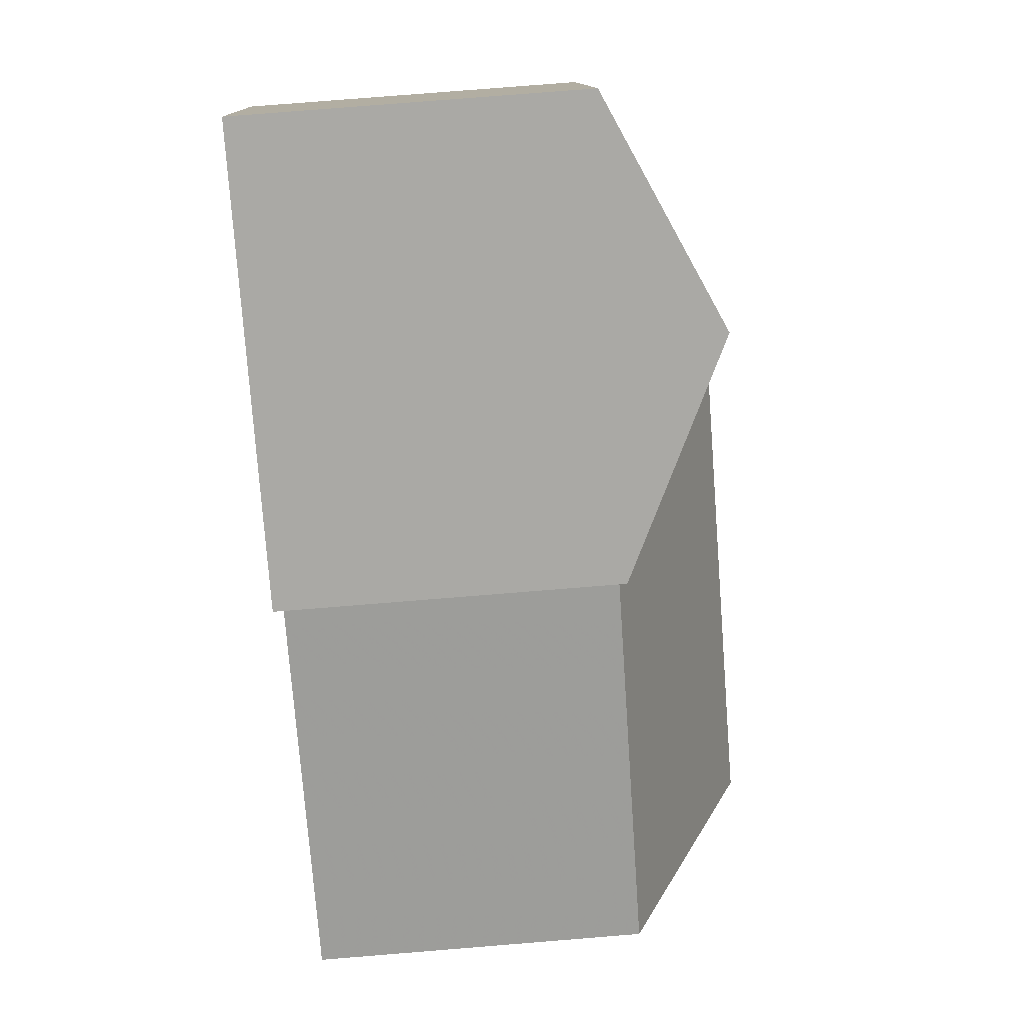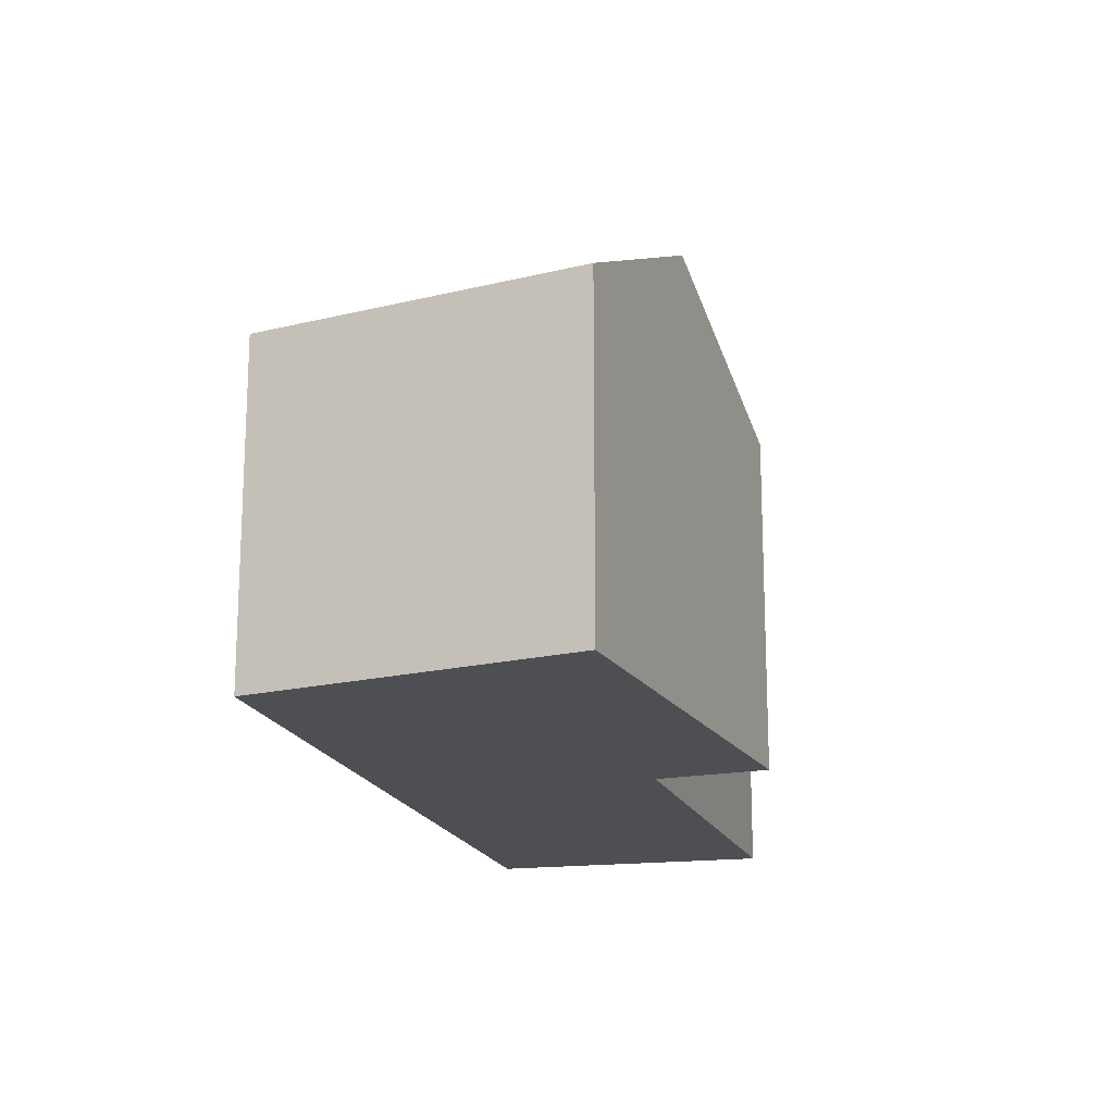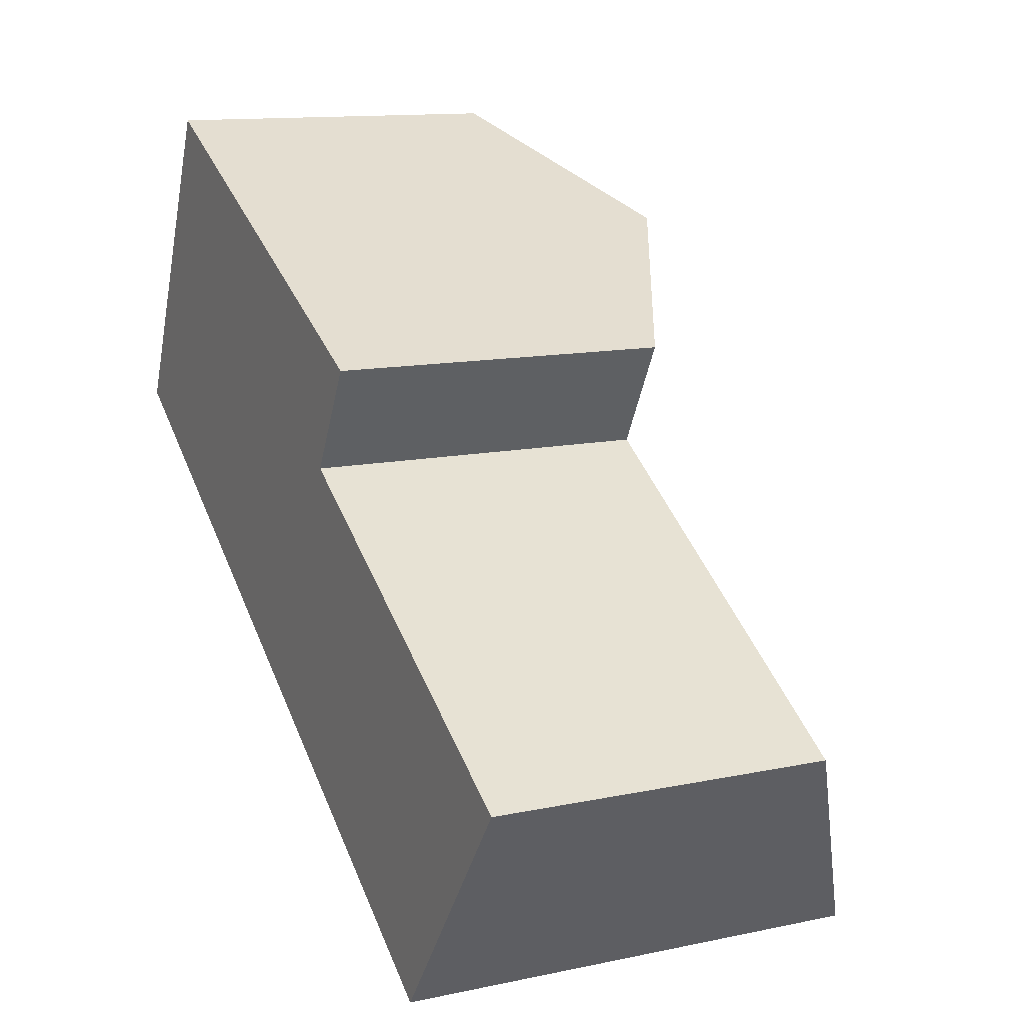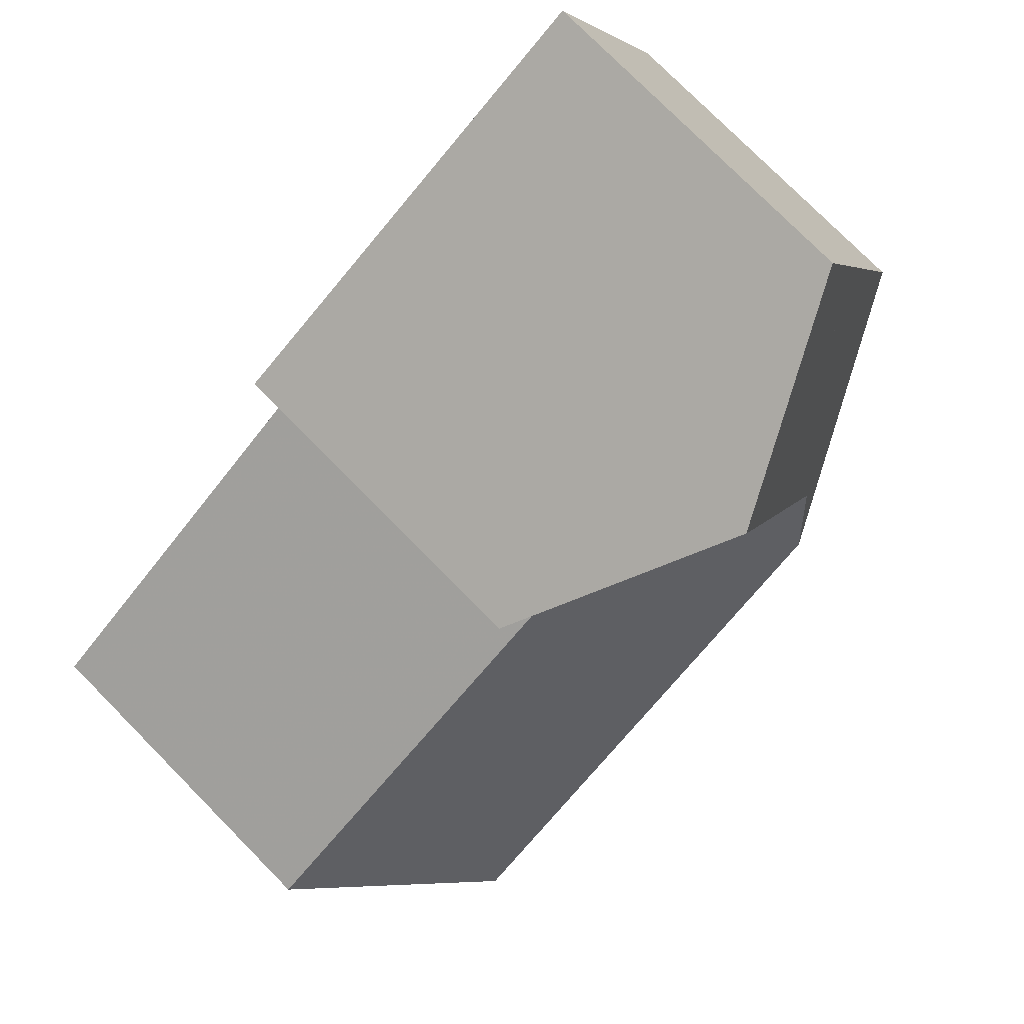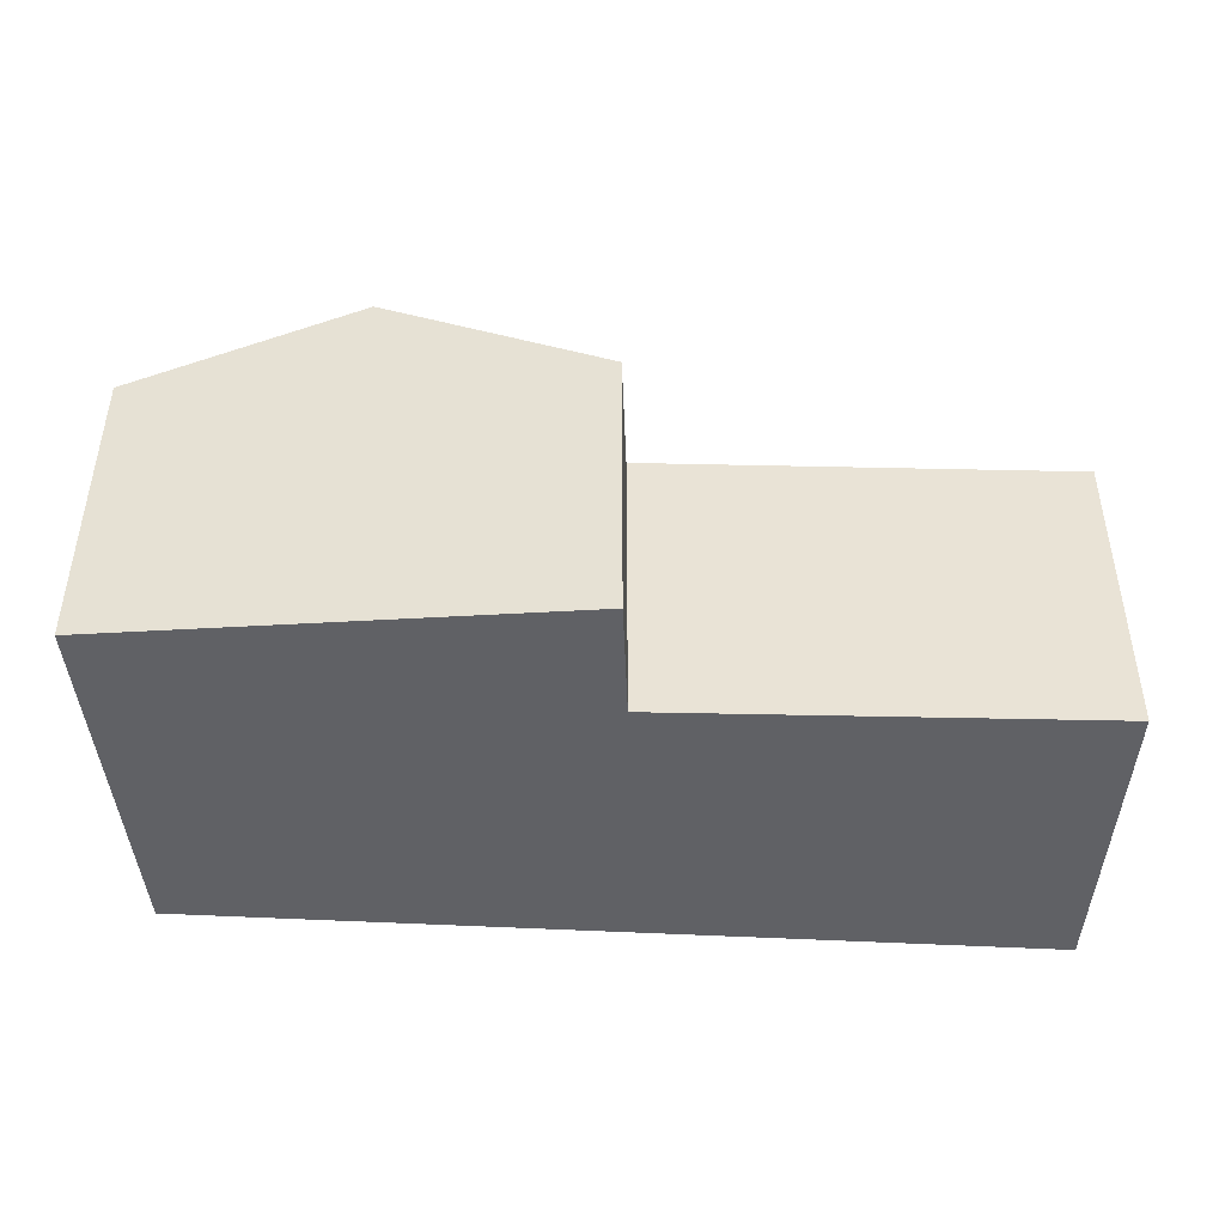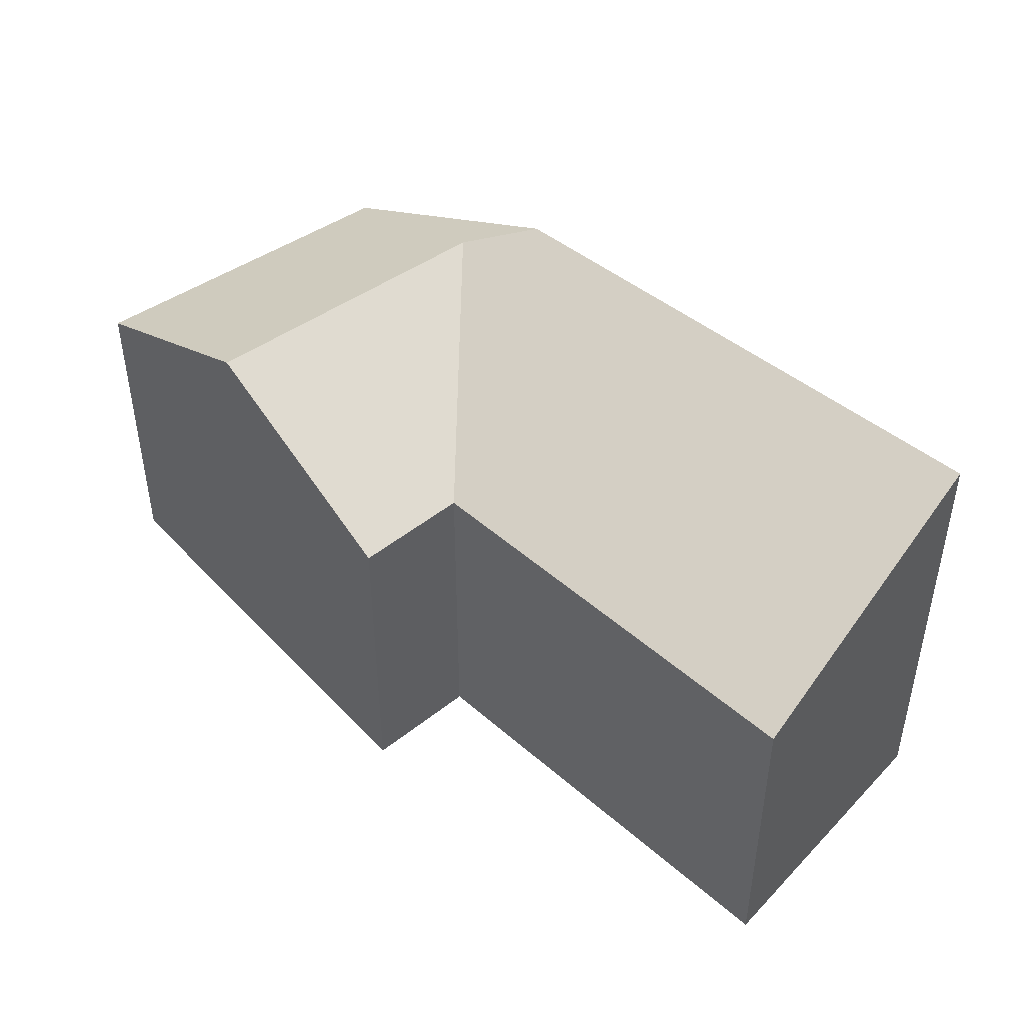
<metadata>
{"format":"obj","ext":"obj","renderer":"f3d","projection":"perspective","resolution":1024,"background":"white","views":[{"elev":78.0,"azim":85.4,"up":"+Z"},{"elev":-17.9,"azim":-40.9,"up":"+Y"},{"elev":12.4,"azim":63.4,"up":"+Z"},{"elev":77.4,"azim":135.3,"up":"+Z"},{"elev":-48.4,"azim":30.6,"up":"+Y"},{"elev":47.9,"azim":76.5,"up":"+Y"}]}
</metadata>
<code>
v 0.398 -0.008333 4.22
v 0.4444 -0.03255 4.197
v 0.3974 -0.00833 4.219
v 0.352 -0.03234 4.244
v 0.3675 -0.009826 4.157
v 0.3451 -0.03238 4.228
v 0.3451 -0.03238 4.228
v 0.3218 -0.03255 4.174
v 0.3218 -0.1076 4.174
v 0.352 -0.1076 4.244
v 0.352 -0.03234 4.244
v 0.398 -0.008333 4.22
v 0.352 -0.03234 4.244
v 0.352 -0.1076 4.244
v 0.4444 -0.1076 4.197
v 0.4444 -0.03255 4.197
v 0.4321 -0.03255 4.174
v 0.4444 -0.03255 4.197
v 0.4444 -0.1076 4.197
v 0.4321 -0.1076 4.174
v 0.373 -0.004287 4.139
v 0.373 -0.004287 4.139
v 0.4767 -0.002229 4.069
v 0.4767 -0.1076 4.069
v 0.3218 -0.1076 4.174
v 0.3218 -0.03255 4.174
v 0.4321 -0.1076 4.174
v 0.352 -0.1076 4.244
v 0.3218 -0.1076 4.174
v 0.4444 -0.1076 4.197
v 0.4767 -0.1076 4.069
v 0.5151 -0.1076 4.122
v 0.5151 -0.03255 4.122
v 0.4321 -0.03255 4.174
v 0.4321 -0.1076 4.174
v 0.5151 -0.1076 4.122
v 0.4767 -0.002229 4.069
v 0.5151 -0.03255 4.122
v 0.5151 -0.1076 4.122
v 0.4767 -0.1076 4.069
f 1 2 3
f 4 1 3
f 4 3 5
f 4 5 6
f 7 8 9
f 7 9 10
f 7 10 11
f 12 13 14
f 12 14 15
f 12 15 16
f 17 18 19
f 17 19 20
f 2 17 5
f 2 5 3
f 21 8 6
f 21 6 5
f 22 23 24
f 22 24 25
f 22 25 26
f 27 28 29
f 30 28 27
f 27 29 31
f 32 27 31
f 33 34 35
f 33 35 36
f 33 23 21
f 33 21 5
f 33 5 17
f 37 38 39
f 37 39 40

</code>
